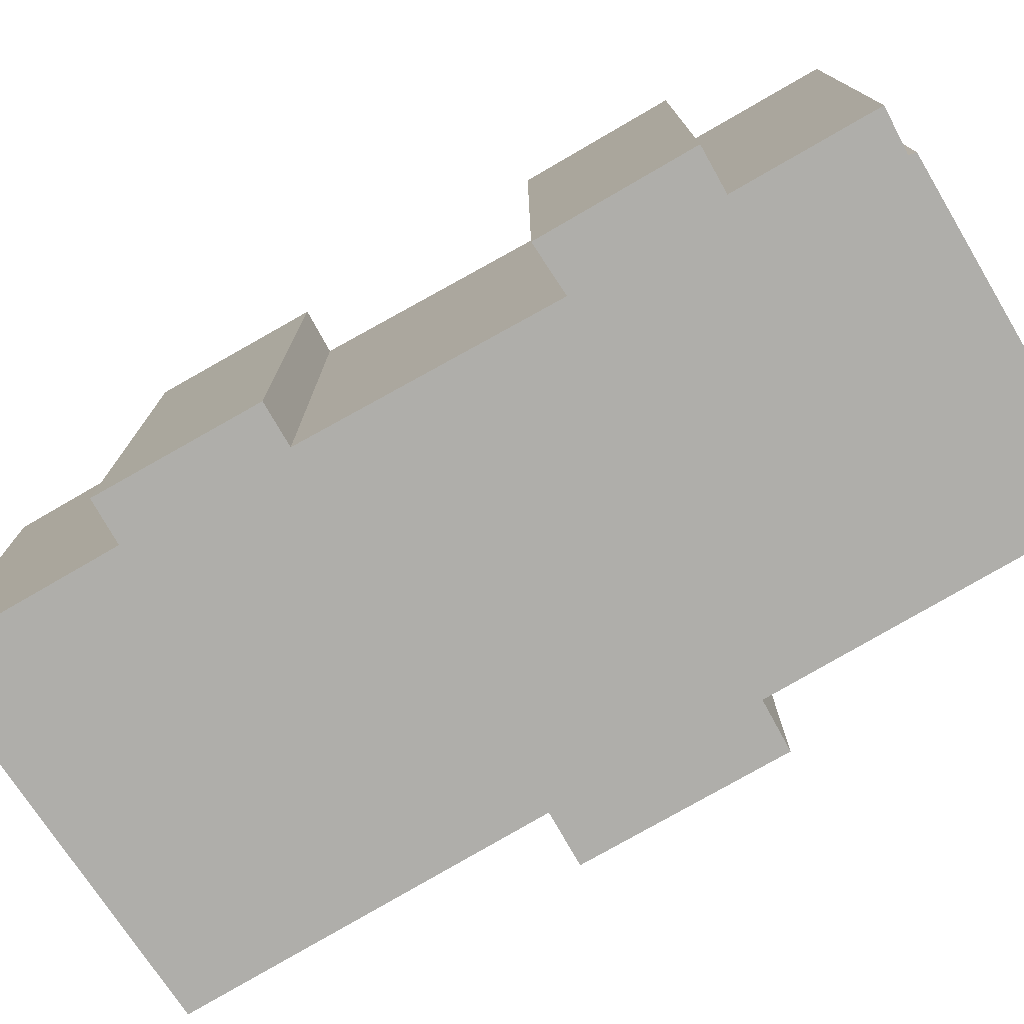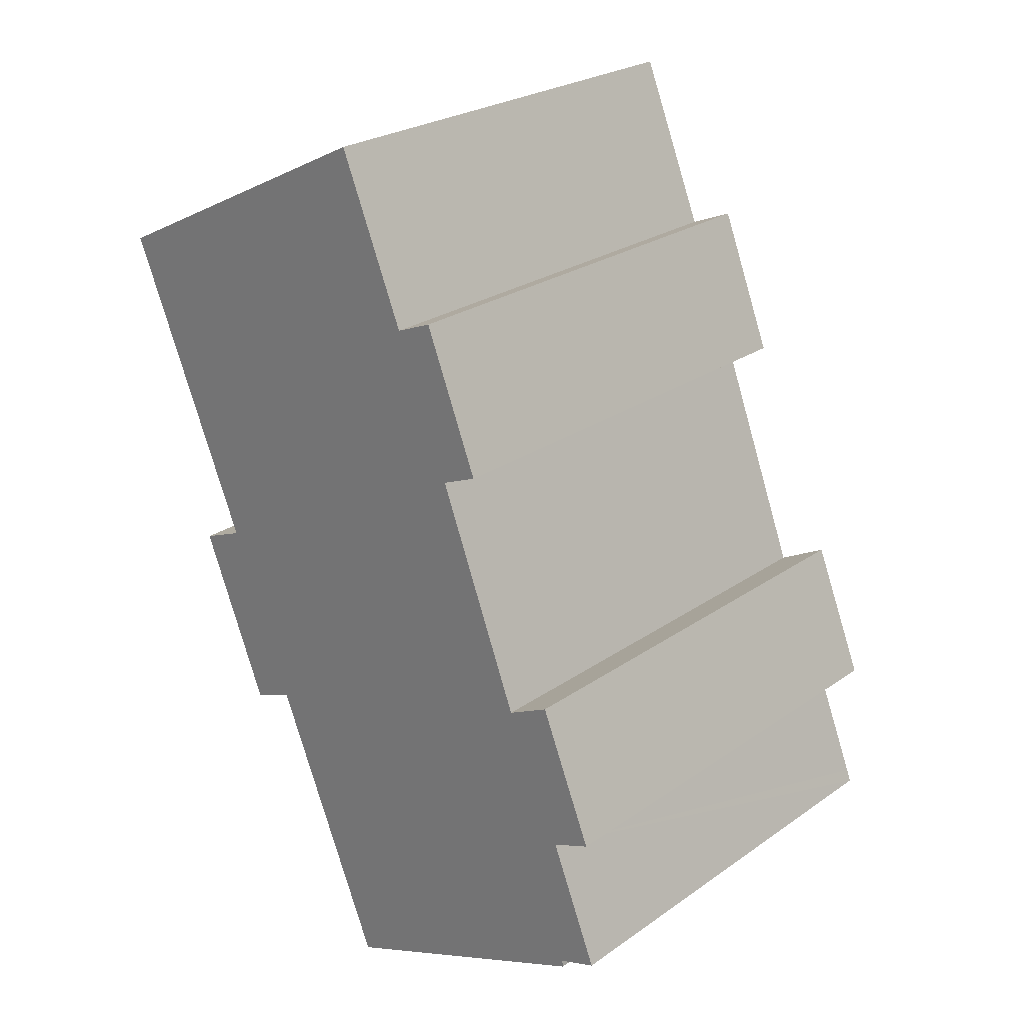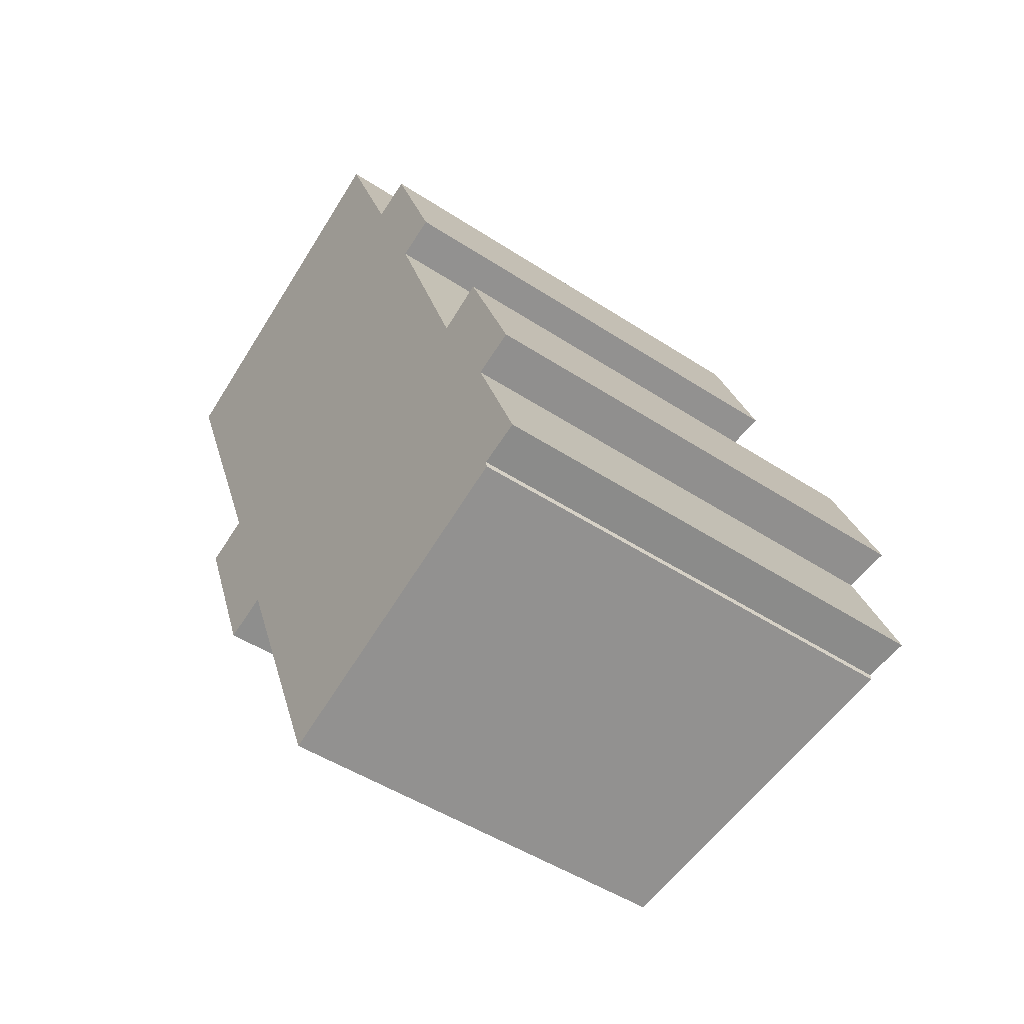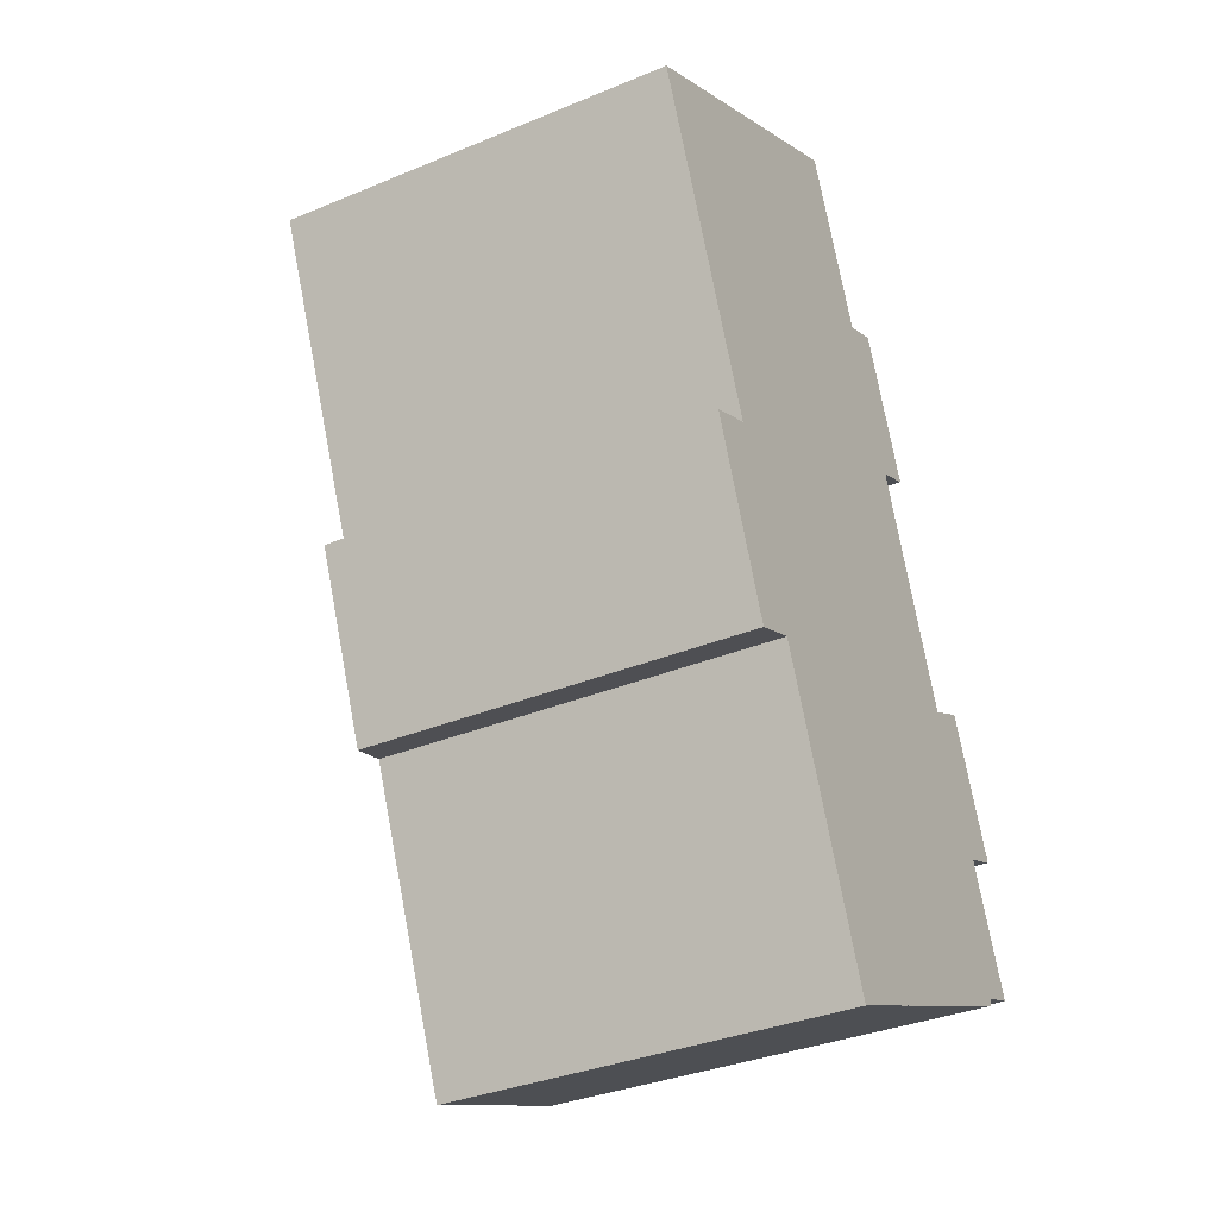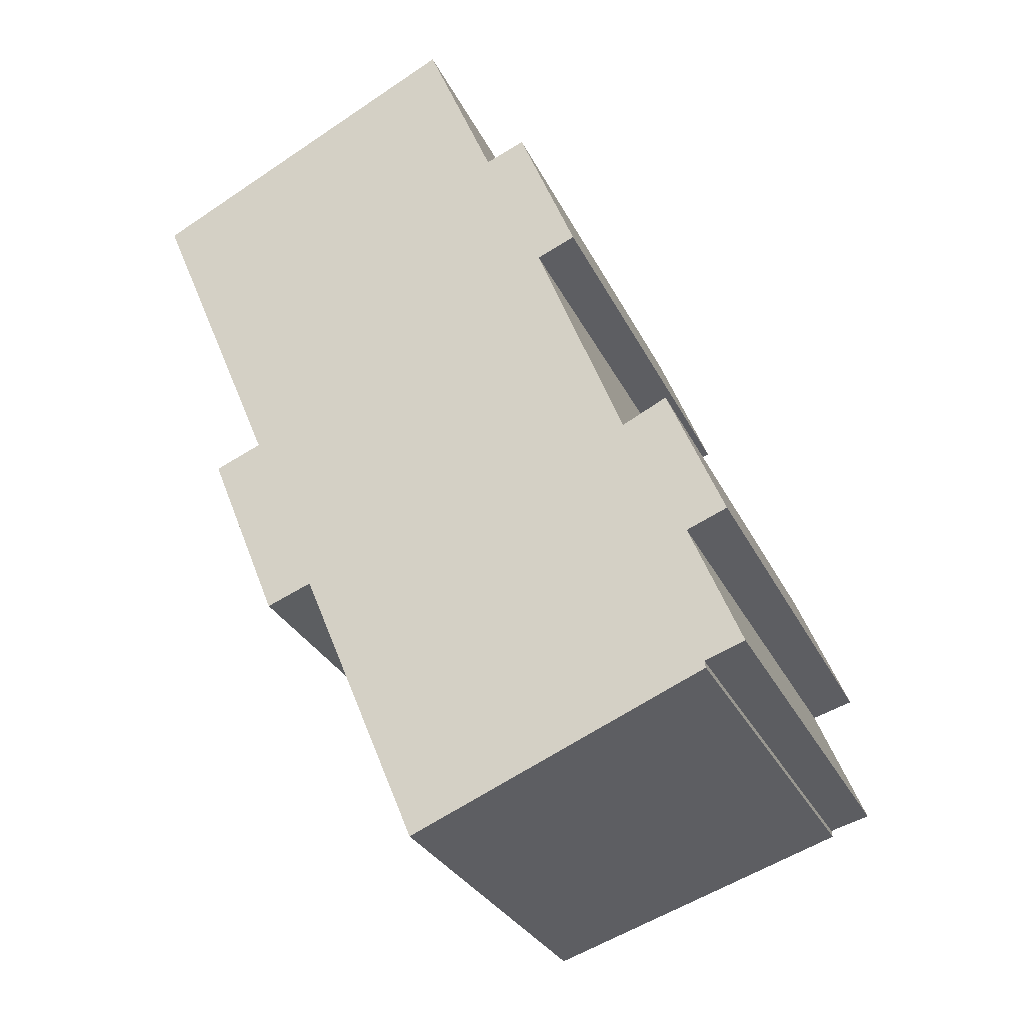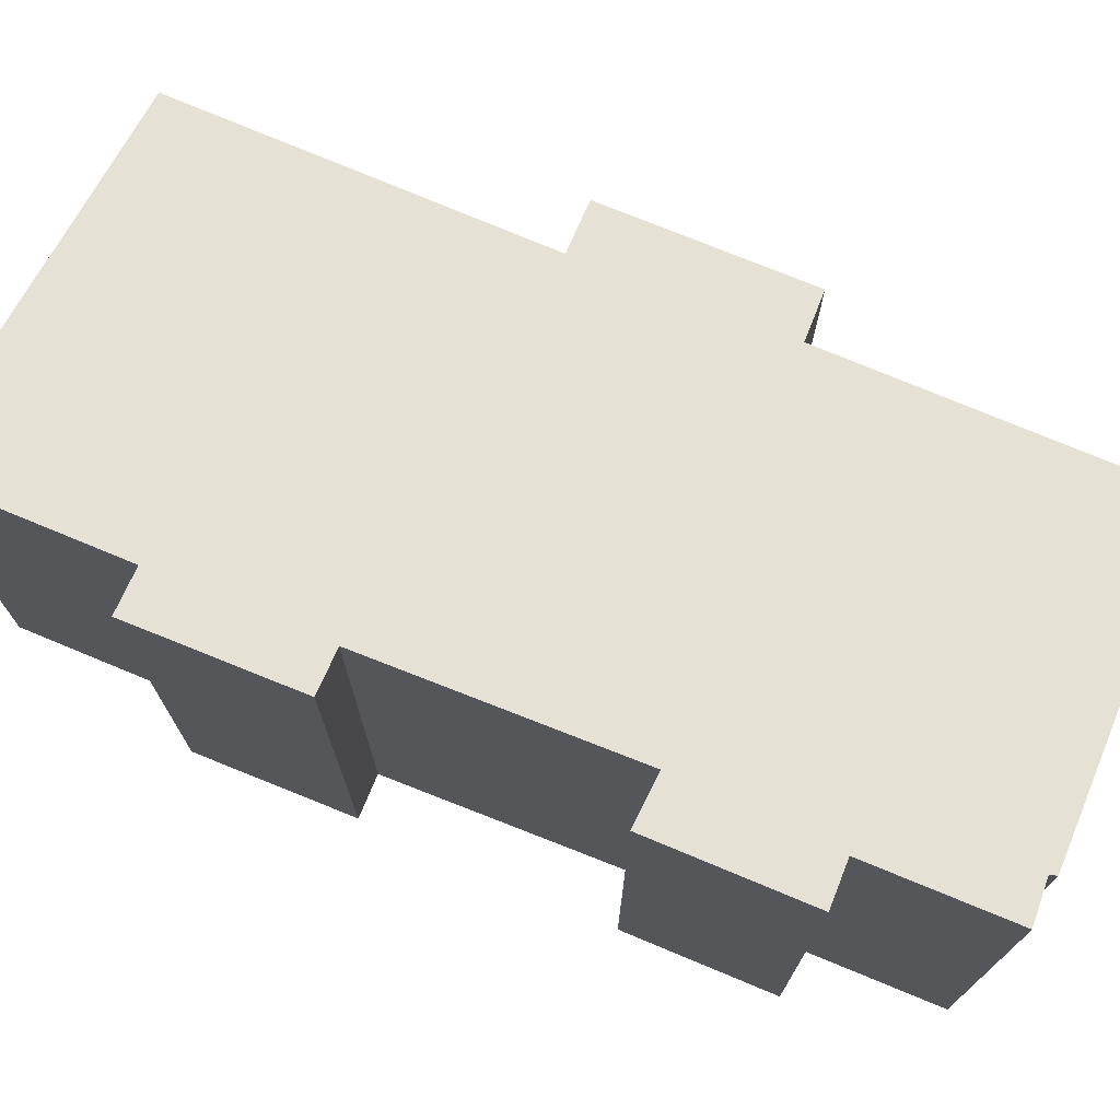
<metadata>
{"format":"obj","ext":"obj","renderer":"f3d","projection":"perspective","resolution":1024,"background":"white","views":[{"elev":-77.6,"azim":97.8,"up":"+Y"},{"elev":25.2,"azim":41.9,"up":"+Z"},{"elev":-47.6,"azim":53.5,"up":"+Z"},{"elev":-34.4,"azim":-60.8,"up":"+Z"},{"elev":-29.4,"azim":21.8,"up":"+Z"},{"elev":74.9,"azim":90.3,"up":"+Y"}]}
</metadata>
<code>
v  6.09 11.51 -14.97
v  11.62 12.03 -20.96
v  9.008 11.52 -22.04
v  17.29 13.13 -18.6
v  5.654 11.51 -13.91
v  2.351 11.26 -9.37
v  4.376 11.26 -14.39
v  17.26 13.14 -18.41
v  18.38 13.35 -18.01
v  2.973 11.38 -9.12
v  18.24 13.35 -17.66
v  16.95 13.35 -14.48
v  3.688 11.52 -8.833
v  0 11.49 7.036e-16
v  18.1 13.57 -14.03
v  15.24 13.31 -10.78
v  12.76 13.33 -4.351
v  9.138 13.32 4.541
v  11.11 13.32 -0.264
v  13.86 13.54 -3.898
v  12.23 13.54 0.193
v  16.51 13.56 -10.17
v  9.138 -2.781e-16 4.541
v  0 0 0
v  16.51 6.226e-16 -10.17
v  15.24 6.6e-16 -10.78
v  11.11 1.617e-17 -0.264
v  12.23 -1.182e-17 0.193
v  13.86 2.387e-16 -3.898
v  12.76 2.664e-16 -4.351
v  18.1 8.589e-16 -14.03
v  16.95 8.865e-16 -14.48
v  18.38 1.103e-15 -18.01
v  18.24 1.082e-15 -17.66
v  17.26 1.127e-15 -18.41
v  17.29 1.139e-15 -18.6
v  3.688 5.409e-16 -8.833
v  2.351 5.737e-16 -9.37
v  2.973 5.584e-16 -9.12
v  5.654 8.517e-16 -13.91
v  4.376 8.814e-16 -14.39
v  9.008 1.349e-15 -22.04
v  11.62 1.283e-15 -20.96
v  6.09 9.164e-16 -14.97
g defaultobject
f 1 2 3
f 2 1 4
f 4 1 5
f 6 5 7
f 5 6 4
f 4 6 8
f 8 6 9
f 9 6 10
f 9 10 11
f 11 10 12
f 12 10 13
f 12 13 14
f 12 14 15
f 15 14 16
f 16 14 17
f 17 14 18
f 17 18 19
f 17 19 20
f 21 20 19
f 22 15 16
f 14 23 18
f 23 14 24
f 16 25 22
f 25 16 26
f 18 27 19
f 27 18 23
f 28 20 21
f 20 28 29
f 30 16 17
f 16 30 26
f 22 31 15
f 31 22 25
f 32 11 12
f 11 32 9
f 9 32 33
f 33 32 34
f 35 4 8
f 4 35 36
f 19 28 21
f 28 19 27
f 10 37 13
f 37 10 6
f 37 6 38
f 37 38 39
f 29 17 20
f 17 29 30
f 31 12 15
f 12 31 32
f 33 8 9
f 8 33 35
f 40 7 5
f 7 40 41
f 36 2 4
f 2 36 3
f 3 36 42
f 42 36 43
f 42 1 3
f 1 42 5
f 5 42 40
f 40 42 44
f 41 6 7
f 6 41 38
f 37 14 13
f 14 37 24
f 23 24 37
f 41 39 38
f 39 41 37
f 37 41 23
f 23 41 27
f 27 41 40
f 27 40 44
f 27 44 42
f 27 42 28
f 28 42 30
f 30 42 26
f 26 42 43
f 26 43 36
f 26 36 35
f 26 35 25
f 25 35 32
f 35 34 32
f 34 35 33
f 31 25 32
f 29 28 30

</code>
